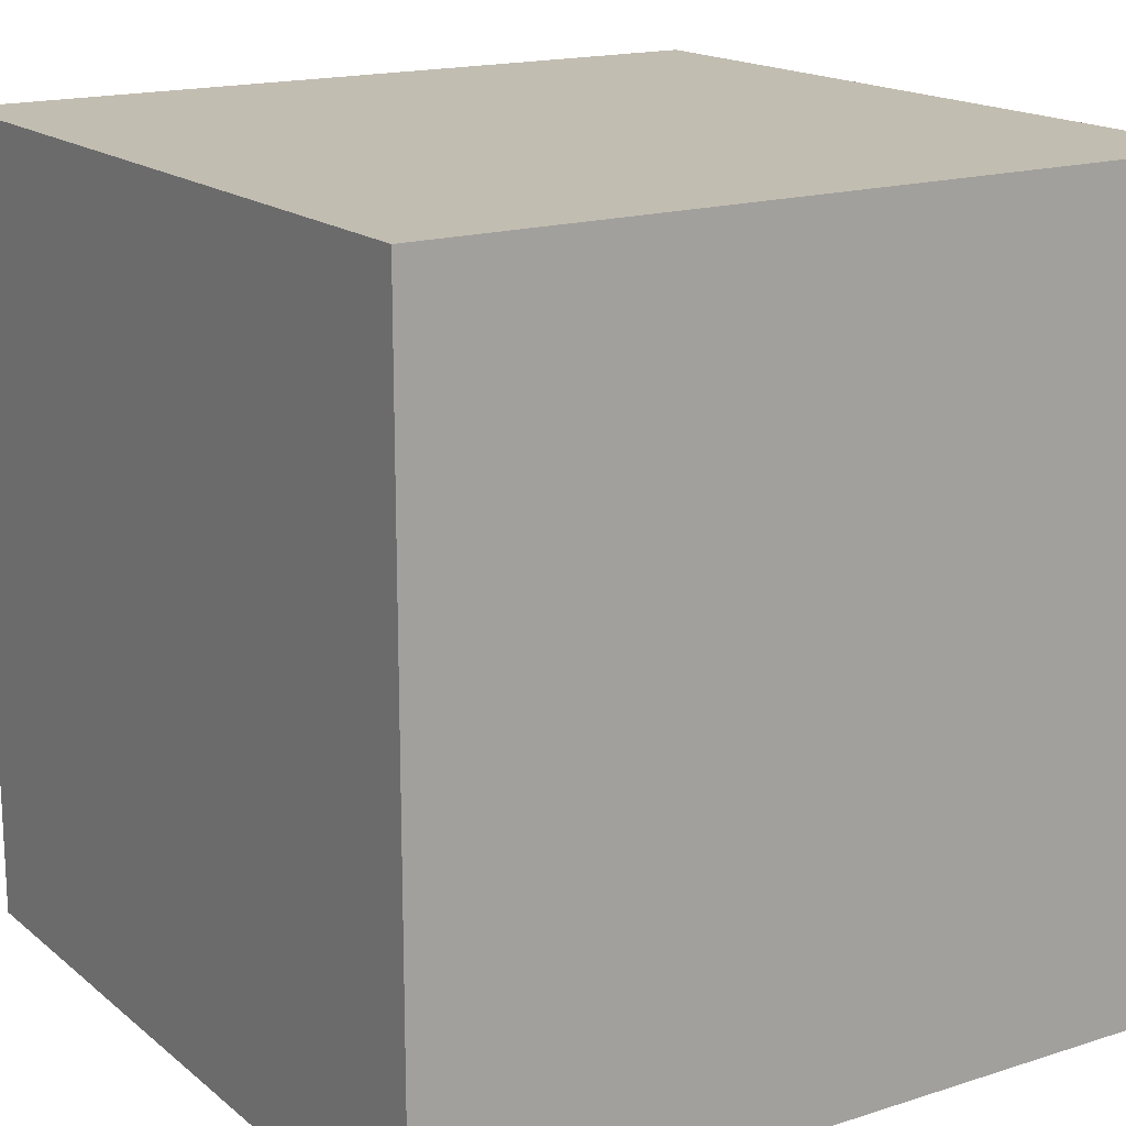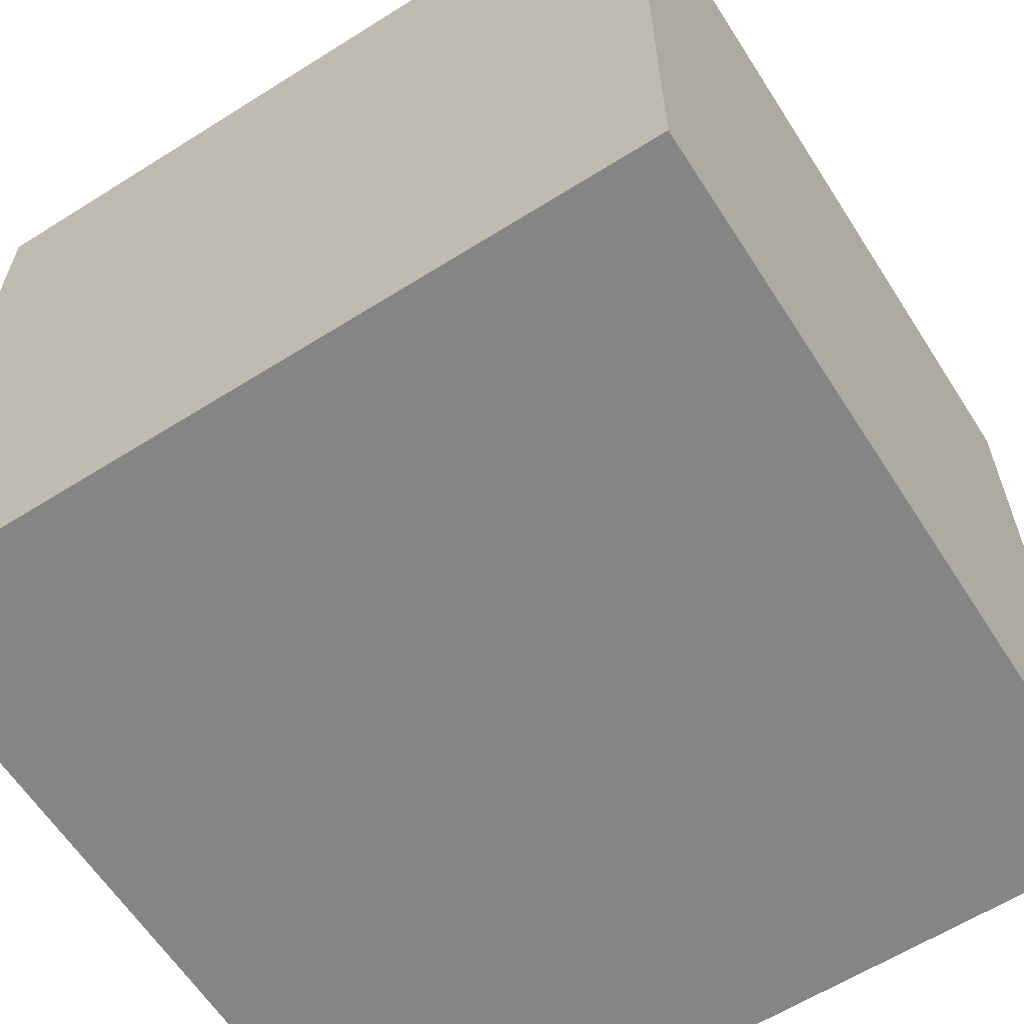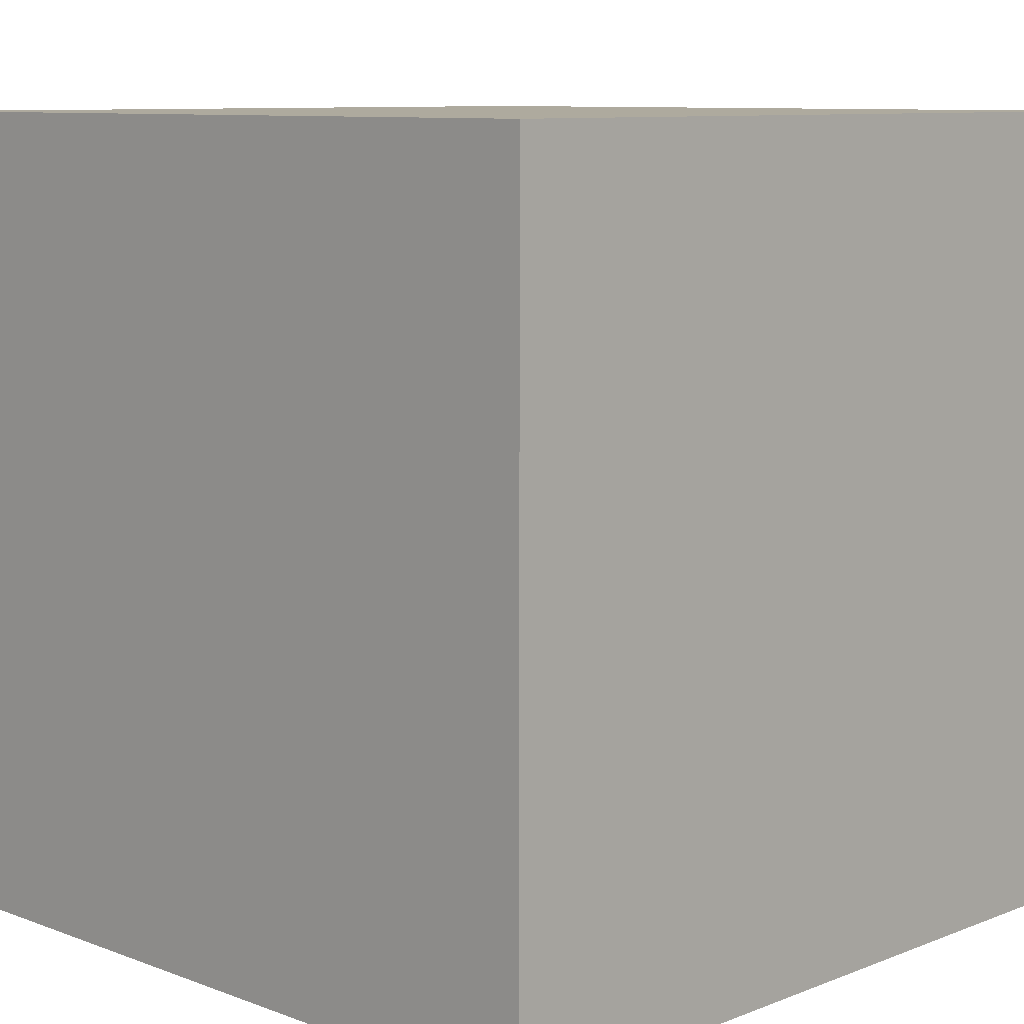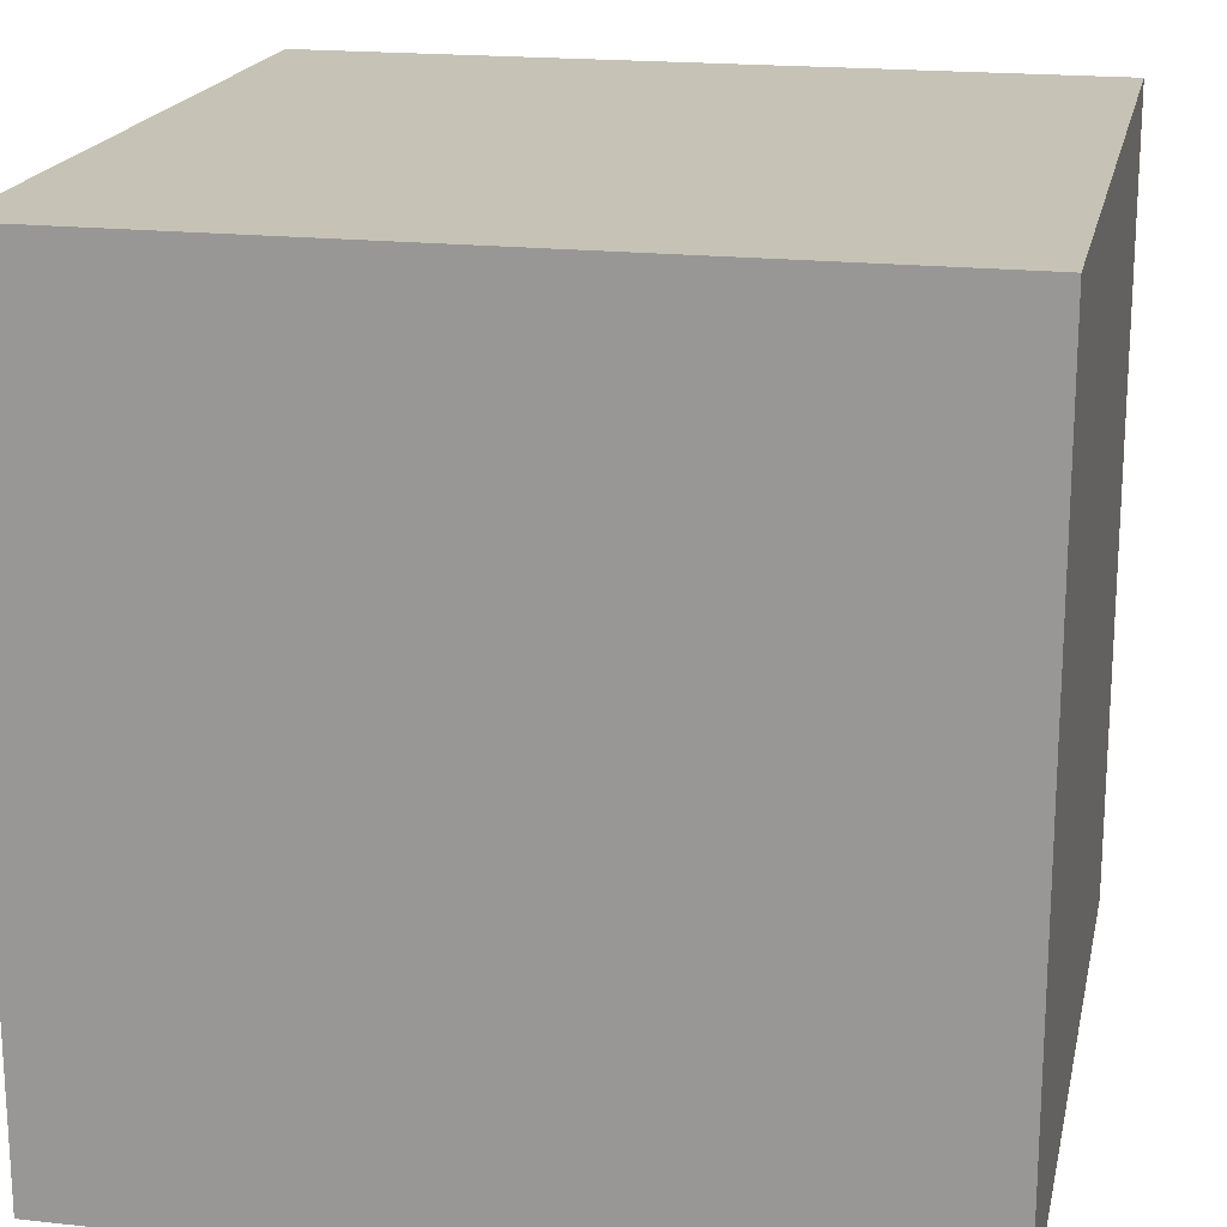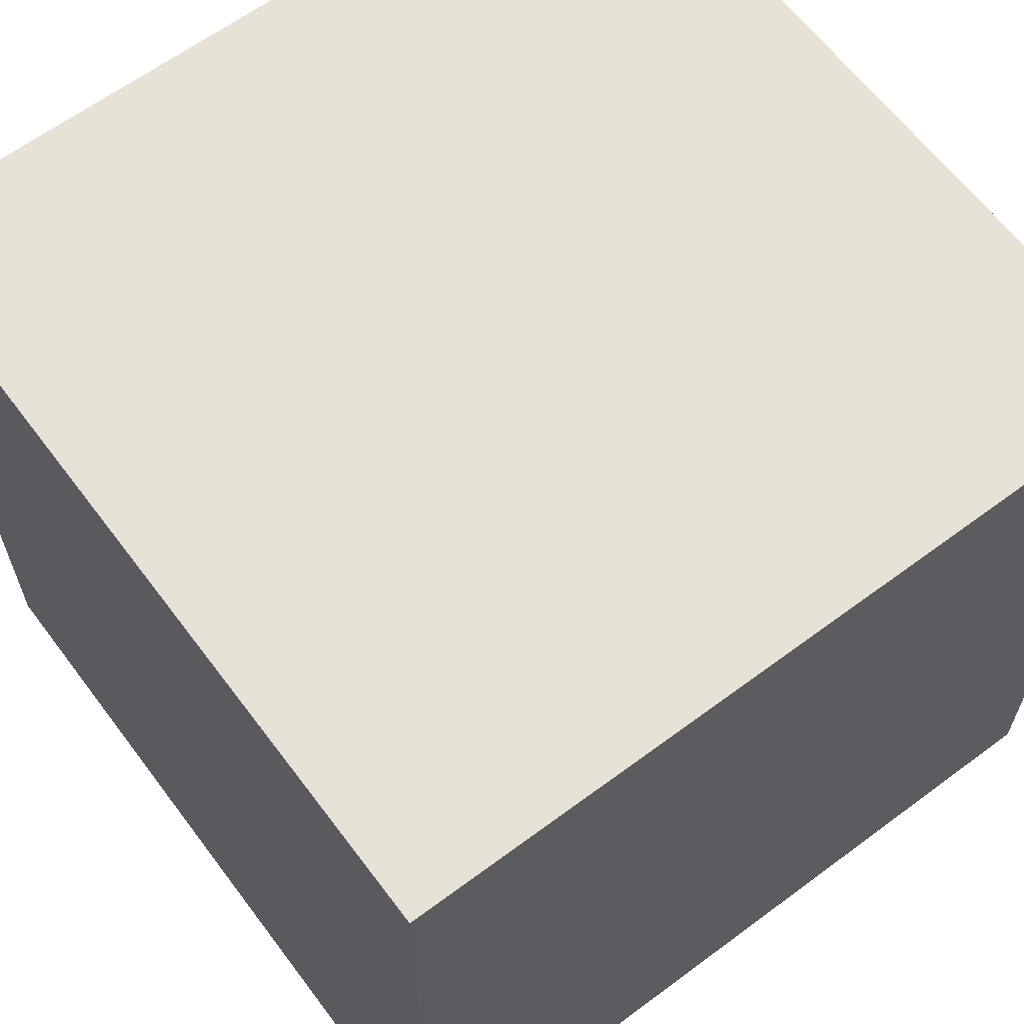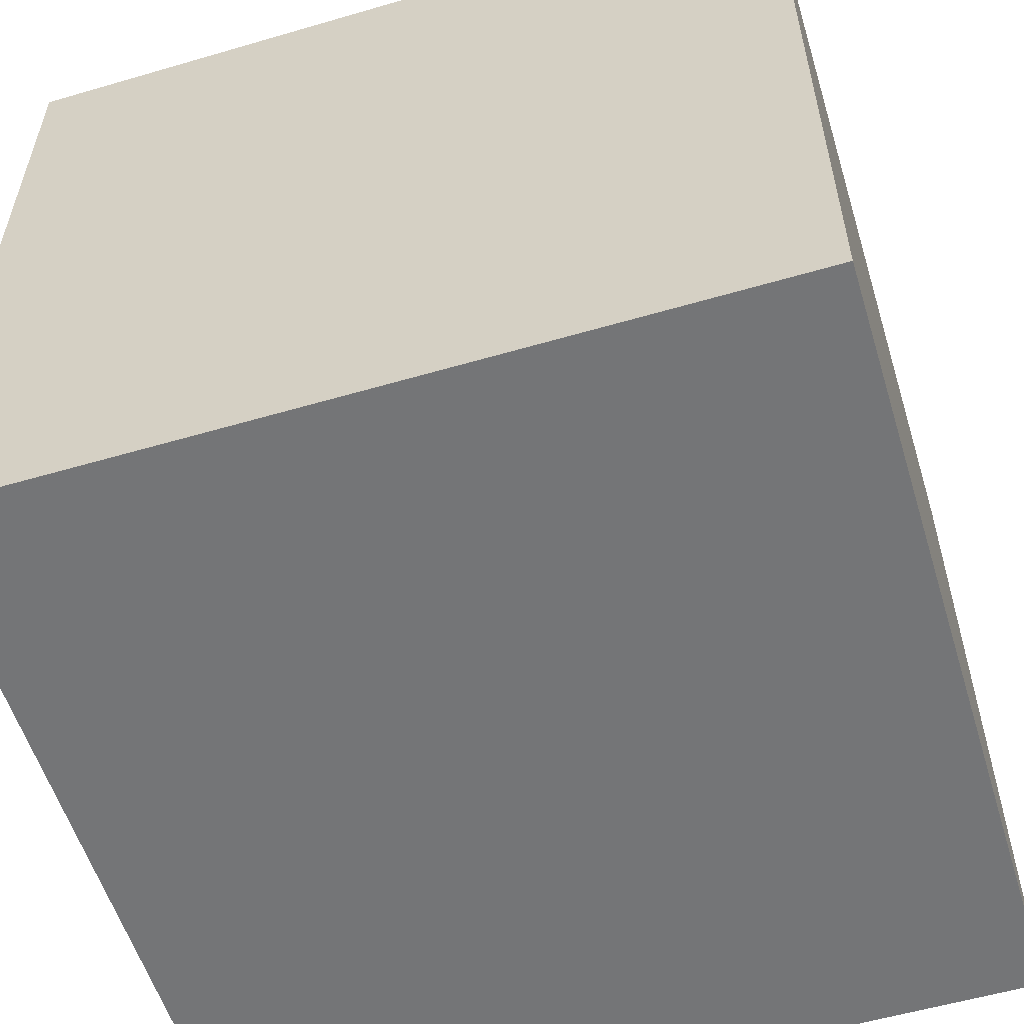
<metadata>
{"format":"obj","ext":"obj","renderer":"f3d","projection":"perspective","resolution":1024,"background":"white","views":[{"elev":16.9,"azim":-32.8,"up":"+Y"},{"elev":-61.7,"azim":122.6,"up":"+Z"},{"elev":9.2,"azim":-45.6,"up":"+Z"},{"elev":18.9,"azim":11.9,"up":"+Z"},{"elev":63.3,"azim":143.1,"up":"+Z"},{"elev":-56.5,"azim":-163.0,"up":"+Z"}]}
</metadata>
<code>
o Cube_Cube.001
v -1 -1 1
v -1 1 1
v -1 -1 -1
v -1 1 -1
v 1 -1 1
v 1 1 1
v 1 -1 -1
v 1 1 -1
f 1 2 4 3
f 3 4 8 7
f 7 8 6 5
f 5 6 2 1
f 3 7 5 1
f 8 4 2 6

</code>
